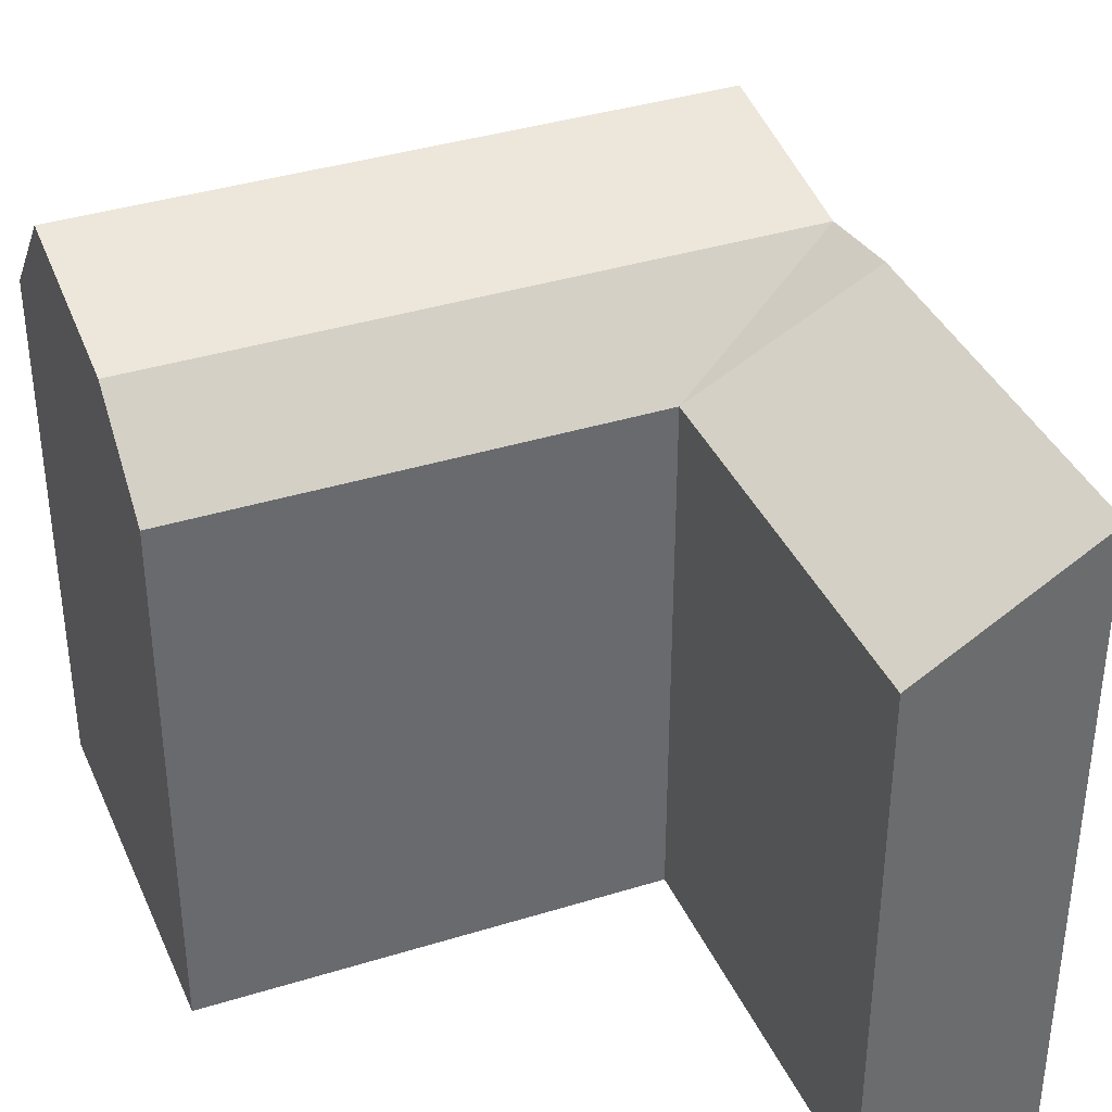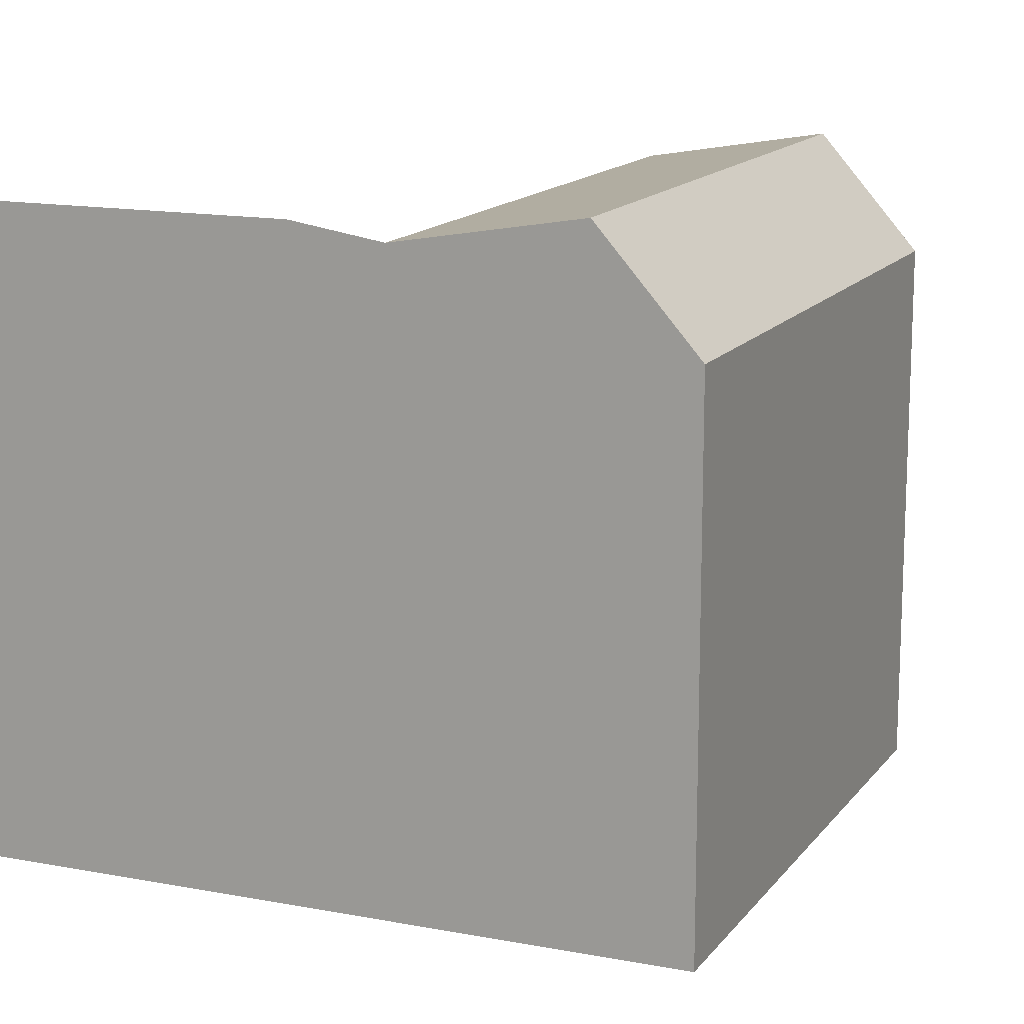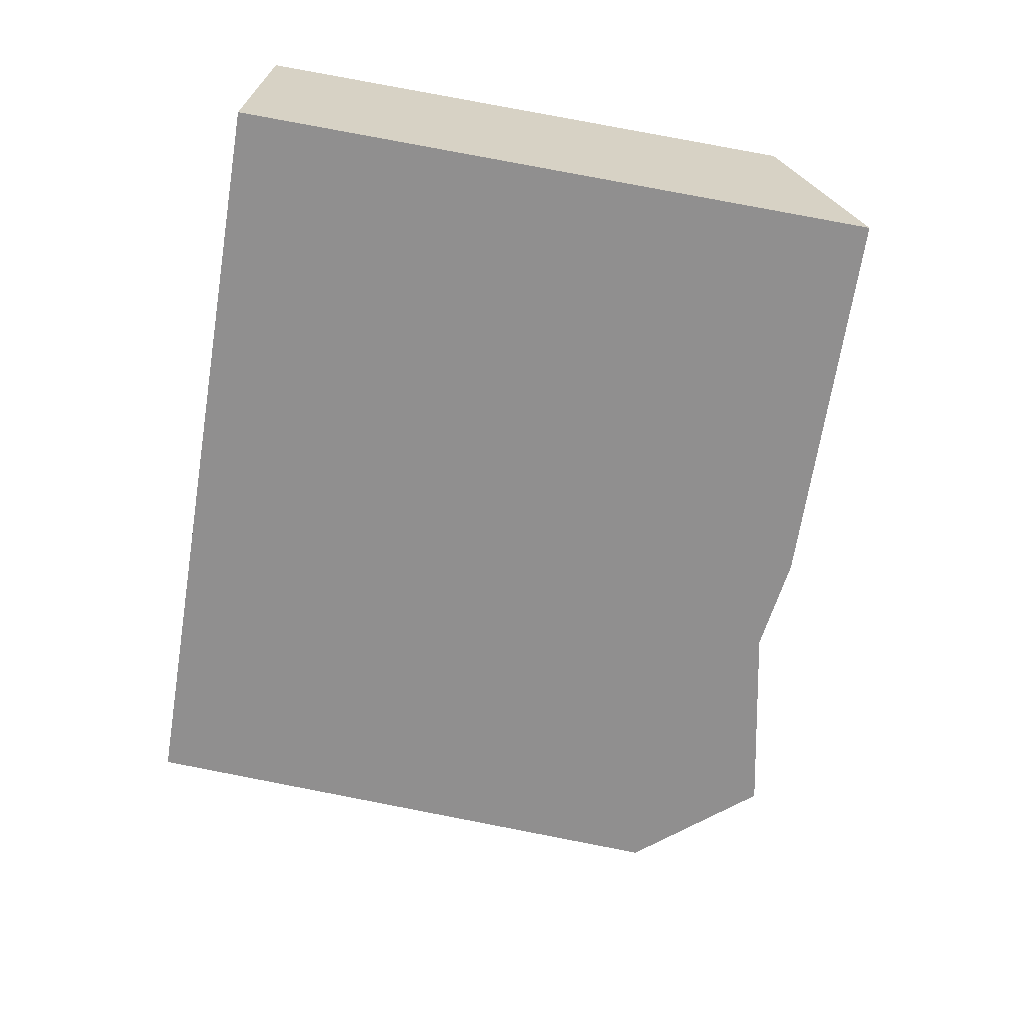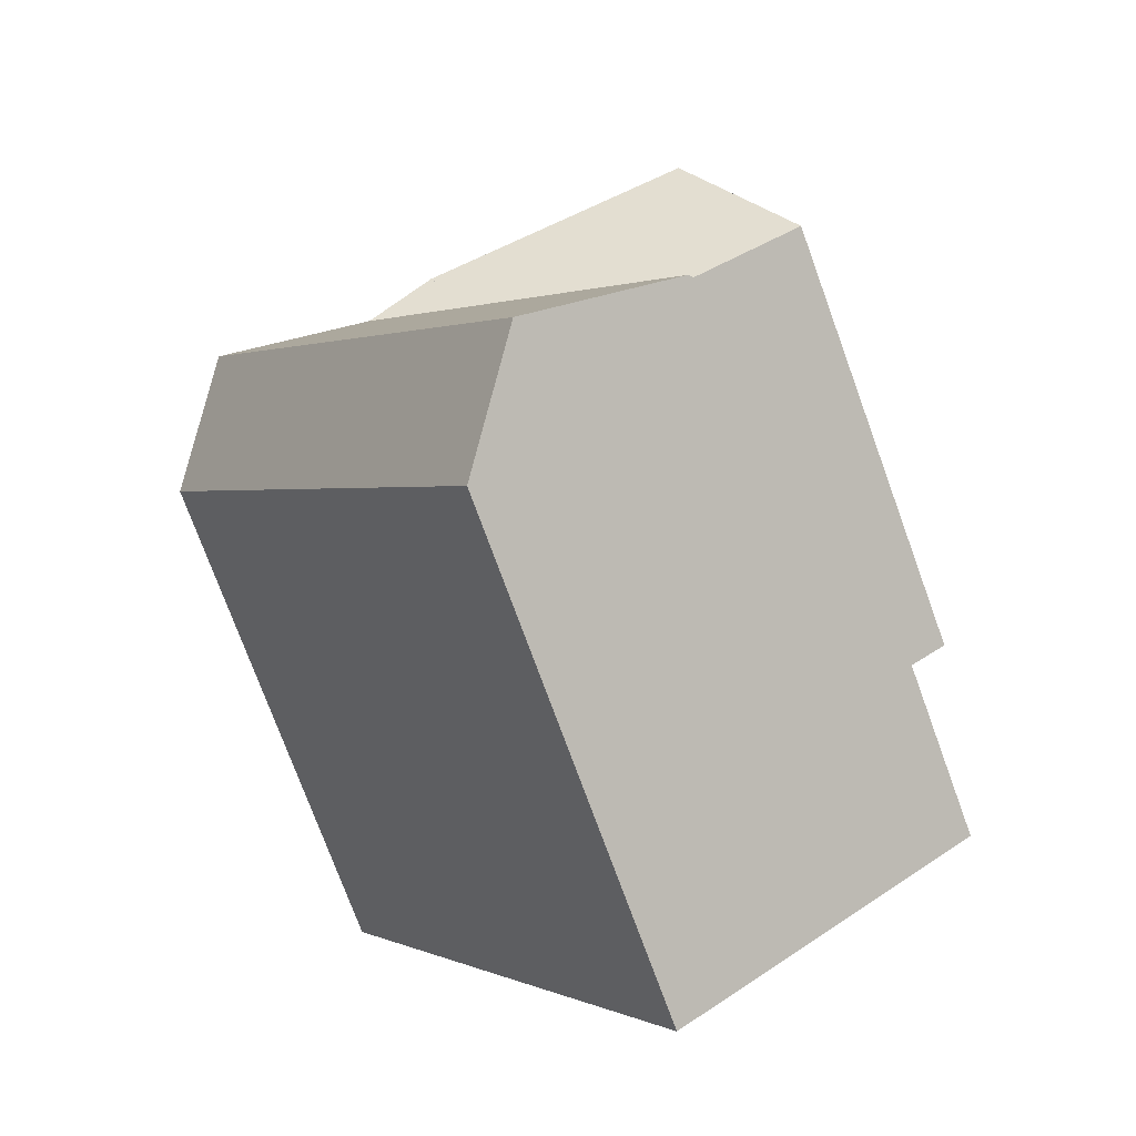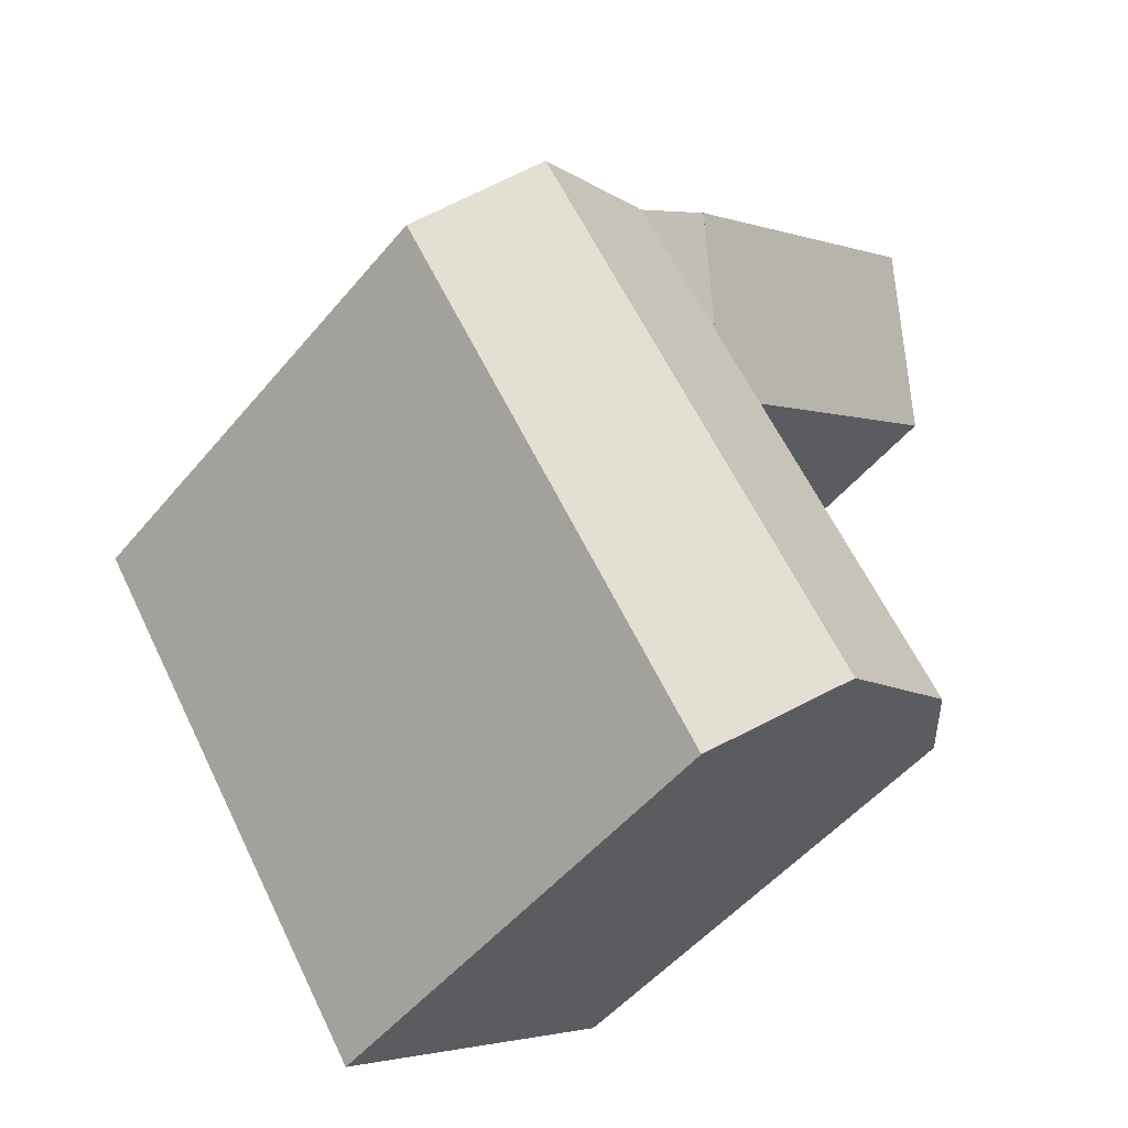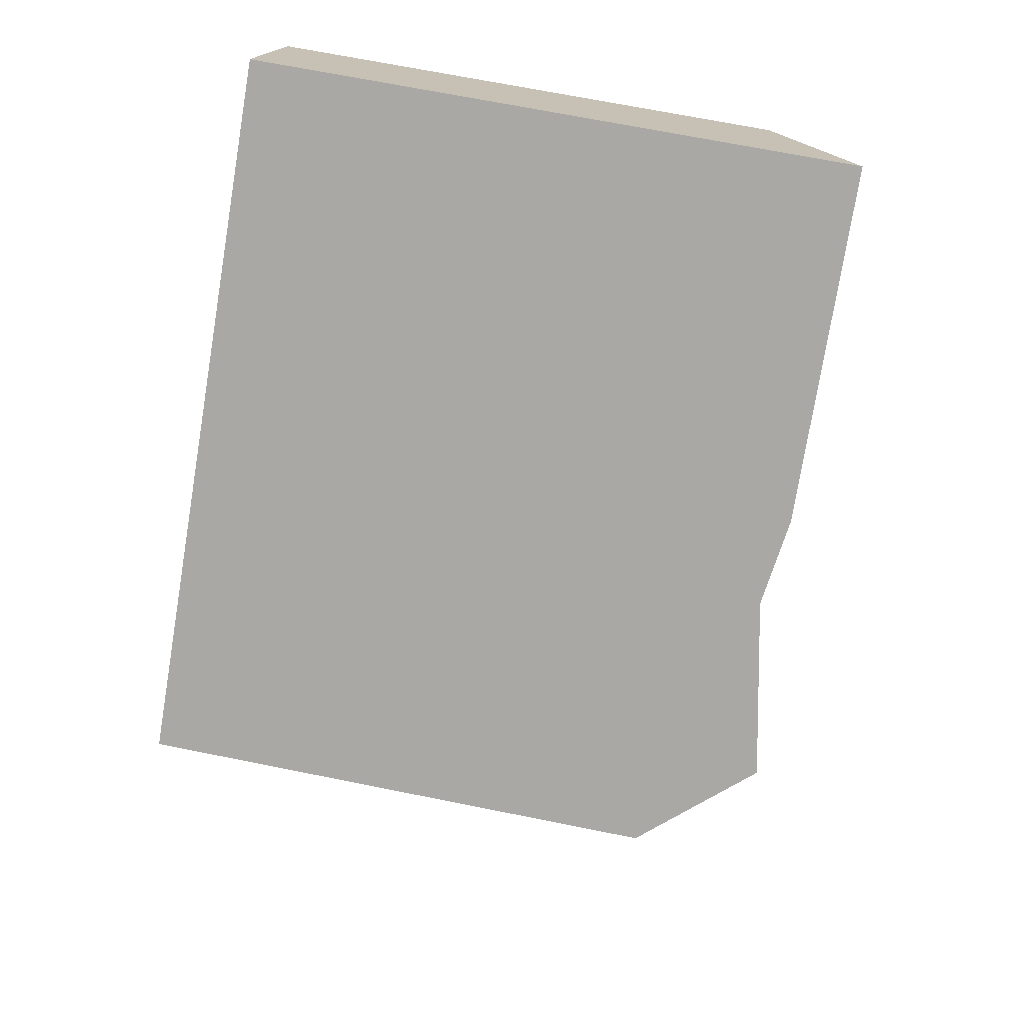
<metadata>
{"format":"obj","ext":"obj","renderer":"f3d","projection":"perspective","resolution":1024,"background":"white","views":[{"elev":38.3,"azim":-77.6,"up":"+Y"},{"elev":14.6,"azim":57.5,"up":"+Y"},{"elev":79.1,"azim":100.9,"up":"+Z"},{"elev":-75.8,"azim":-159.9,"up":"+Z"},{"elev":-50.9,"azim":141.6,"up":"+Z"},{"elev":69.0,"azim":101.4,"up":"+Z"}]}
</metadata>
<code>
v  22.29 9.541e-16 -15.58
v  10.48 1.641e-15 -26.79
v  13.43 1.764e-15 -28.82
v  25.84 6.296e-16 -10.28
v  22.9 5.038e-16 -8.228
v  5.022 1.412e-15 -23.06
v  17.49 2.72e-16 -4.442
v  2.305 1.299e-15 -21.21
v  14.79 1.566e-16 -2.557
v  11.24 4.811e-16 -7.857
v  0 0 0
v  3.88 -3.103e-16 5.067
v  13.43 19.04 -28.82
v  5.022 21.97 -23.07
v  10.48 23.11 -26.79
v  2.306 19.04 -21.21
v  22.29 19.04 -15.58
v  25.84 19.04 -10.28
v  17.49 21.97 -4.443
v  14.79 22.49 -2.558
v  22.9 23.11 -8.229
v  11.24 19.04 -7.857
v  3.88 22.49 5.066
v  14.79 22.49 -2.558
v  0.0004061 19.04 -0.0006035
v  13.94 21.97 -9.743
v  19.36 23.11 -13.53
g defaultobject
f 1 2 3
f 2 1 4
f 2 4 5
f 2 5 6
f 6 5 7
f 6 7 8
f 8 7 9
f 8 9 10
f 10 9 11
f 11 9 12
f 13 14 15
f 14 13 16
f 16 13 3
f 16 3 2
f 16 2 6
f 16 6 8
f 13 1 3
f 1 13 4
f 4 13 17
f 4 17 18
f 9 19 20
f 19 9 18
f 18 9 7
f 18 7 5
f 18 5 4
f 18 21 19
f 22 8 10
f 8 22 16
f 9 23 12
f 23 9 20
f 23 20 24
f 23 11 12
f 11 23 25
f 25 10 11
f 10 25 22
f 16 26 14
f 26 16 22
f 26 22 19
f 14 27 15
f 27 14 26
f 27 26 21
f 21 26 19
f 15 17 13
f 17 15 27
f 17 27 18
f 18 27 21
f 19 22 20
f 25 24 22
f 24 25 23

</code>
